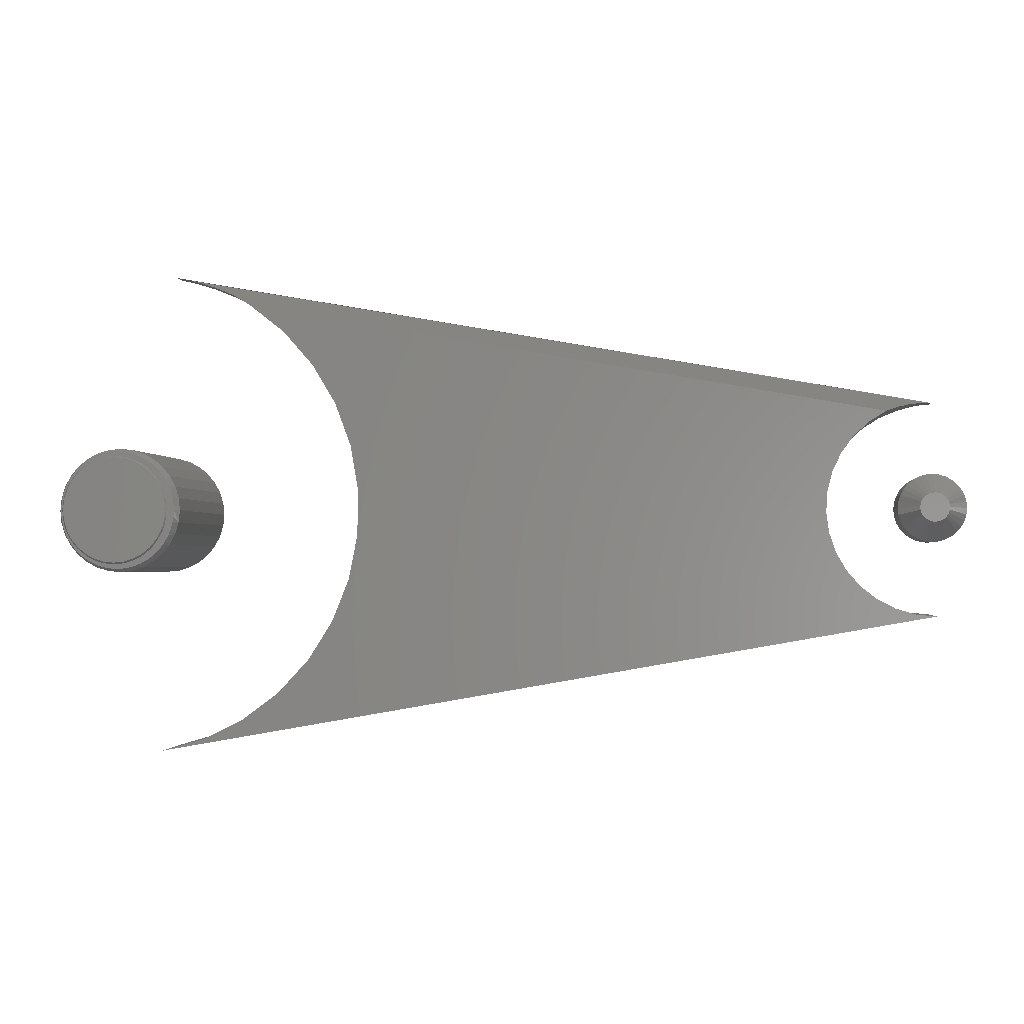
<metadata>
{"format":"stl","ext":"stl","renderer":"f3d","projection":"perspective","resolution":1024,"background":"white","views":[{"elev":-1.6,"azim":-173.3,"up":"+Y"}]}
</metadata>
<code>
# stl→obj: 399 verts, 781 faces
v -0.008985 -0.04323 0.002273
v -0.003208 -0.04439 0.002414
v 0.002684 -0.04478 0.002559
v 0.008498 -0.0444 0.002702
v 0.01422 -0.04327 0.002842
v -0.01455 -0.04133 0.002136
v 0.01975 -0.0414 0.002978
v 0.025 -0.03883 0.003107
v -0.01981 -0.03872 0.002007
v 0.02987 -0.03559 0.003226
v -0.02467 -0.03545 0.001888
v 0.03428 -0.03174 0.003335
v -0.02906 -0.03158 0.00178
v 0.03815 -0.02735 0.00343
v -0.0329 -0.02718 0.001686
v 0.04142 -0.02248 0.00351
v -0.03614 -0.02232 0.001606
v 0.04403 -0.01722 0.003574
v -0.03871 -0.01708 0.001543
v 0.04593 -0.01165 0.003621
v -0.04058 -0.01155 0.001497
v 0.04708 -0.005879 0.003649
v -0.04171 -0.005824 0.001469
v 0.04708 0.005879 0.003649
v -0.04171 0.005824 0.001469
v -0.0421 -1.413e-09 0.00146
v 0.04593 0.01165 0.003621
v -0.04058 0.01155 0.001497
v 0.04403 0.01722 0.003574
v -0.03871 0.01708 0.001543
v 0.04142 0.02248 0.00351
v -0.03614 0.02232 0.001606
v 0.03815 0.02735 0.00343
v -0.0329 0.02718 0.001686
v 0.03428 0.03174 0.003335
v -0.02906 0.03158 0.00178
v 0.02987 0.03559 0.003226
v -0.02467 0.03545 0.001888
v -0.01981 0.03872 0.002007
v 0.025 0.03883 0.003107
v -0.01455 0.04133 0.002136
v 0.01975 0.0414 0.002978
v -0.008985 0.04323 0.002273
v 0.01422 0.04327 0.002842
v -0.003208 0.04439 0.002414
v 0.002684 0.04478 0.002559
v 0.008498 0.0444 0.002702
v 0.04747 7.753e-14 0.003659
v 0.006639 -0.04853 0.01047
v -0.0005685 -0.04857 0.01029
v -0.007696 -0.04756 0.01012
v 0.01377 -0.04742 0.01065
v -0.01302 -0.04607 0.009988
v 0.02066 -0.04527 0.01082
v -0.01813 -0.04399 0.009863
v 0.02716 -0.04212 0.01097
v -0.02297 -0.04135 0.009744
v 0.03313 -0.03804 0.01112
v -0.02747 -0.03818 0.009634
v 0.03843 -0.03311 0.01125
v -0.03158 -0.03454 0.009533
v -0.03525 -0.03045 0.009443
v 0.04296 -0.02745 0.01136
v -0.03844 -0.02599 0.009364
v 0.04659 -0.02116 0.01145
v -0.0411 -0.02119 0.009299
v 0.04925 -0.01439 0.01152
v -0.0432 -0.01613 0.009247
v -0.04473 -0.01087 0.00921
v 0.05088 -0.007279 0.01156
v -0.04565 -0.00547 0.009188
v -0.04596 -1.536e-09 0.00918
v -0.04565 0.005458 0.009187
v 0.05088 0.00729 0.01156
v -0.04473 0.01085 0.00921
v 0.04925 0.01441 0.01152
v -0.04322 0.0161 0.009247
v 0.04658 0.02119 0.01145
v -0.04112 0.02115 0.009299
v -0.03847 0.02594 0.009364
v 0.04293 0.02748 0.01136
v -0.0353 0.0304 0.009442
v 0.03839 0.03316 0.01125
v -0.03164 0.03448 0.009531
v 0.03307 0.03808 0.01112
v -0.02754 0.03813 0.009632
v -0.02306 0.0413 0.009742
v 0.02709 0.04216 0.01097
v -0.01824 0.04394 0.00986
v 0.02057 0.0453 0.01081
v -0.01314 0.04603 0.009986
v -0.007829 0.04753 0.01012
v 0.01367 0.04744 0.01064
v -0.0006934 0.04857 0.01029
v 0.006525 0.04854 0.01047
v 0.05143 2.452e-13 0.01157
v -0.04918 6.284e-18 0.01562
v -0.04819 0.01001 0.01562
v 0.05247 0.01001 0.01562
v 0.05345 -1.257e-17 0.01562
v 0.04955 0.01964 0.01562
v 0.04481 0.02851 0.01562
v 0.03842 0.03629 0.01562
v 0.03065 0.04267 0.01562
v 0.02178 0.04741 0.01562
v 0.01215 0.05033 0.01562
v 0.002138 0.05132 0.01562
v -0.007873 0.05033 0.01562
v -0.0175 0.04741 0.01562
v -0.02637 0.04267 0.01562
v -0.03415 0.03629 0.01562
v -0.04053 0.02851 0.01562
v -0.04527 0.01964 0.01562
v 0.04564 -1.34e-17 0
v 0.04481 0.008487 0
v -0.04053 0.008487 0
v -0.04137 -1.39e-09 0
v 0.04233 0.01665 0
v 0.03831 0.02417 0
v 0.0329 0.03076 0
v 0.02631 0.03617 0
v 0.01879 0.04019 0
v 0.01063 0.04267 0
v 0.002138 0.0435 0
v -0.006349 0.04267 0
v -0.01451 0.04019 0
v -0.02203 0.03617 0
v -0.02862 0.03076 0
v -0.03403 0.02417 0
v -0.03805 0.01665 0
v 0.05247 -0.01001 0.01562
v -0.04819 -0.01001 0.01562
v -0.04527 -0.01964 0.01562
v -0.04053 -0.02851 0.01562
v -0.03415 -0.03629 0.01562
v -0.02637 -0.04267 0.01562
v -0.0175 -0.04741 0.01562
v -0.007873 -0.05033 0.01562
v 0.002138 -0.05132 0.01562
v 0.01215 -0.05033 0.01562
v 0.02178 -0.04741 0.01562
v 0.03065 -0.04267 0.01562
v 0.03842 -0.03629 0.01562
v 0.04481 -0.02851 0.01562
v 0.04955 -0.01964 0.01562
v -0.04053 -0.008487 0
v 0.04481 -0.008487 0
v -0.03805 -0.01665 0
v -0.03403 -0.02417 0
v -0.02862 -0.03076 0
v -0.02203 -0.03617 0
v -0.01451 -0.04019 0
v -0.006349 -0.04267 0
v 0.002138 -0.0435 0
v 0.01063 -0.04267 0
v 0.01879 -0.04019 0
v 0.02631 -0.03617 0
v 0.0329 -0.03076 0
v 0.03831 -0.02417 0
v 0.04233 -0.01665 0
v -0.655 0.008141 0
v -0.6713 0.008141 0
v -0.6568 0.009573 0
v -0.6727 0.006396 0
v -0.6536 0.006396 0
v -0.6738 0.004406 0
v -0.6525 0.004406 0
v -0.6546 -0.007756 0
v -0.6717 -0.007756 0
v -0.6534 -0.006061 0
v -0.6701 -0.009188 0
v -0.6562 -0.009188 0
v -0.6683 -0.01031 0
v -0.6663 -0.01107 0
v -0.658 -0.01031 0
v -0.6642 -0.01146 0
v -0.6621 -0.01146 0
v -0.66 -0.01107 0
v -0.6696 0.009573 0
v -0.6676 0.01064 0
v -0.6654 0.01129 0
v -0.6632 0.01151 0
v -0.6609 0.01129 0
v -0.6588 0.01064 0
v -0.6729 -0.006061 0
v -0.6739 -0.004159 0
v -0.6524 -0.004159 0
v -0.6745 -0.002116 0
v -0.6518 -0.002116 0
v -0.6747 -2.06e-10 0
v -0.6516 -5.285e-18 0
v -0.6744 0.002246 0
v -0.6519 0.002246 0
v -0.636 -6.647e-18 0.02344
v -0.636 0 0.07031
v -0.6365 -0.005294 0.02344
v -0.6365 -0.005294 0.07031
v -0.6381 -0.01039 0.02344
v -0.6381 -0.01039 0.07031
v -0.6406 -0.01508 0.02344
v -0.6406 -0.01508 0.07031
v -0.644 -0.01919 0.02344
v -0.644 -0.01919 0.07031
v -0.6481 -0.02256 0.02344
v -0.6481 -0.02256 0.07031
v -0.6528 -0.02507 0.02344
v -0.6528 -0.02507 0.07031
v -0.6579 -0.02662 0.02344
v -0.6579 -0.02662 0.07031
v -0.6632 -0.02714 0.02344
v -0.6632 -0.02714 0.07031
v -0.6685 -0.02662 0.02344
v -0.6685 -0.02662 0.07031
v -0.6735 -0.02507 0.02344
v -0.6735 -0.02507 0.07031
v -0.6782 -0.02256 0.02344
v -0.6782 -0.02256 0.07031
v -0.6823 -0.01919 0.02344
v -0.6823 -0.01919 0.07031
v -0.6857 -0.01508 0.02344
v -0.6857 -0.01508 0.07031
v -0.6882 -0.01039 0.02344
v -0.6882 -0.01039 0.07031
v -0.6898 -0.005294 0.02344
v -0.6898 -0.005294 0.07031
v -0.6903 3.323e-18 0.02344
v -0.6903 3.323e-18 0.07031
v -0.6898 0.005294 0.02344
v -0.6898 0.005294 0.07031
v -0.6882 0.01039 0.02344
v -0.6882 0.01039 0.07031
v -0.6857 0.01508 0.02344
v -0.6857 0.01508 0.07031
v -0.6823 0.01919 0.02344
v -0.6823 0.01919 0.07031
v -0.6782 0.02256 0.02344
v -0.6782 0.02256 0.07031
v -0.6735 0.02507 0.02344
v -0.6735 0.02507 0.07031
v -0.6685 0.02662 0.02344
v -0.6685 0.02662 0.07031
v -0.6632 0.02714 0.02344
v -0.6632 0.02714 0.07031
v -0.6579 0.02662 0.02344
v -0.6579 0.02662 0.07031
v -0.6528 0.02507 0.02344
v -0.6528 0.02507 0.07031
v -0.6481 0.02256 0.02344
v -0.6481 0.02256 0.07031
v -0.644 0.01919 0.02344
v -0.644 0.01919 0.07031
v -0.6406 0.01508 0.02344
v -0.6406 0.01508 0.07031
v -0.6381 0.01039 0.02344
v -0.6381 0.01039 0.07031
v -0.6365 0.005294 0.02344
v -0.6365 0.005294 0.07031
v -0.6588 0.08495 0.03634
v -0.6564 0.08477 0.05808
v -0.6641 0.08512 0.03906
v -0.6641 0.08512 0.05469
v -0.6509 0.0841 0.03076
v -0.6513 0.08415 0.06109
v -0.6396 0.08155 0.07031
v -0.6459 0.08317 0.02629
v -0.6356 0.08025 0.01458
v -0.6246 0.07546 0.07031
v -0.6258 0.07609 0
v -0.612 0.06742 0
v -0.611 0.06663 0.07031
v -0.6 0.05628 0
v -0.5992 0.05538 0.07031
v -0.5904 0.04307 0
v -0.5899 0.04213 0.07031
v -0.5835 0.02827 0
v -0.5832 0.02734 0.07031
v -0.5795 0.01243 0
v -0.5794 0.01155 0.07031
v -0.5786 -0.003877 0
v -0.5786 -0.004668 0.07031
v -0.5808 -0.02006 0
v -0.581 -0.02073 0.07031
v -0.5861 -0.03553 0
v -0.5863 -0.03607 0.07031
v -0.5942 -0.04971 0
v -0.5945 -0.05012 0.07031
v -0.6048 -0.0621 0
v -0.6051 -0.06237 0.07031
v -0.6176 -0.07224 0
v -0.6179 -0.0724 0.07031
v -0.6321 -0.07975 0
v -0.6323 -0.07983 0.07031
v -0.6478 -0.08438 0
v -0.6479 -0.0844 0.07031
v -0.6641 -0.08594 0
v -0.6641 -0.08594 0.07031
v -0.05081 0.1944 0.05558
v -0.03906 0.197 0.03906
v -0.03906 0.197 0.05469
v -0.04974 0.1947 0.03816
v -0.1074 -0.1715 0
v -0.1104 -0.1696 0.07031
v -0.07611 -0.1871 0.07031
v -0.1368 -0.1495 0
v -0.1408 -0.1458 0.07031
v -0.1617 -0.1225 0
v -0.166 -0.1166 0.07031
v -0.1813 -0.09135 0
v -0.1852 -0.08319 0.07031
v -0.1949 -0.0572 0
v -0.1977 -0.0467 0.07031
v -0.202 -0.02114 0
v -0.2029 -0.008503 0.07031
v -0.2024 0.01561 0
v -0.2008 0.02999 0.07031
v -0.1962 0.05182 0
v -0.1913 0.06737 0.07031
v -0.1834 0.08629 0
v -0.1748 0.1022 0.07031
v -0.1646 0.1178 0
v -0.152 0.1333 0.07031
v -0.1403 0.1454 0
v -0.1237 0.1595 0.07031
v -0.1114 0.1681 0
v -0.07375 0.1872 0.03035
v -0.08275 0.1835 0.06573
v -0.08772 0.1813 0.0219
v -0.06737 0.1895 0.05937
v -0.0646 0.1904 0.03428
v -0.05495 0.1933 0.03712
v -0.09091 0.1797 0.07031
v -0.09624 0.177 0.01518
v -0.07443 -0.1878 0
v -0.03906 -0.1978 0.07031
v -0.03906 -0.1978 0
v 0.05345 -1.257e-17 0.1562
v 0.05247 -0.01001 0.1562
v 0.04955 -0.01964 0.1562
v 0.04481 -0.02851 0.1562
v 0.03842 -0.03629 0.1562
v 0.03065 -0.04267 0.1562
v 0.02178 -0.04741 0.1562
v 0.01215 -0.05033 0.1562
v 0.002138 -0.05132 0.1562
v -0.007873 -0.05033 0.1562
v -0.0175 -0.04741 0.1562
v -0.02637 -0.04267 0.1562
v -0.03415 -0.03629 0.1562
v -0.04053 -0.02851 0.1562
v -0.04527 -0.01964 0.1562
v -0.04819 -0.01001 0.1562
v -0.04918 6.284e-18 0.1562
v -0.04819 0.01001 0.1562
v -0.04527 0.01964 0.1562
v -0.04053 0.02851 0.1562
v -0.03415 0.03629 0.1562
v -0.02637 0.04267 0.1562
v -0.0175 0.04741 0.1562
v -0.007873 0.05033 0.1562
v 0.002138 0.05132 0.1562
v 0.01215 0.05033 0.1562
v 0.02178 0.04741 0.1562
v 0.03065 0.04267 0.1562
v 0.03842 0.03629 0.1562
v 0.04481 0.02851 0.1562
v 0.04955 0.01964 0.1562
v 0.05247 0.01001 0.1562
v 0.002138 0.0435 0.1719
v -0.006349 0.04267 0.1719
v -0.01451 0.04019 0.1719
v 0.01063 0.04267 0.1719
v 0.01879 0.04019 0.1719
v -0.02203 0.03617 0.1719
v 0.02631 0.03617 0.1719
v -0.02862 0.03076 0.1719
v 0.0329 0.03076 0.1719
v -0.03403 0.02417 0.1719
v 0.03831 0.02417 0.1719
v -0.03805 0.01665 0.1719
v 0.04233 0.01665 0.1719
v -0.04053 0.008487 0.1719
v 0.04481 0.008487 0.1719
v 0.04481 -0.008487 0.1719
v -0.03805 -0.01665 0.1719
v 0.04233 -0.01665 0.1719
v -0.03403 -0.02417 0.1719
v 0.03831 -0.02417 0.1719
v -0.02862 -0.03076 0.1719
v 0.0329 -0.03076 0.1719
v -0.02203 -0.03617 0.1719
v 0.02631 -0.03617 0.1719
v -0.01451 -0.04019 0.1719
v 0.01879 -0.04019 0.1719
v -0.006349 -0.04267 0.1719
v 0.002138 -0.0435 0.1719
v 0.01063 -0.04267 0.1719
v 0.04564 -1.34e-17 0.1719
v -0.04137 -1.39e-09 0.1719
v -0.04053 -0.008487 0.1719
f 1 2 3
f 1 3 4
f 5 1 4
f 6 1 5
f 7 6 5
f 6 7 8
f 8 9 6
f 9 8 10
f 10 11 9
f 11 10 12
f 12 13 11
f 13 12 14
f 14 15 13
f 15 14 16
f 16 17 15
f 17 16 18
f 18 19 17
f 19 18 20
f 20 21 19
f 21 20 22
f 22 23 21
f 24 25 26
f 25 24 27
f 27 28 25
f 28 27 29
f 29 30 28
f 30 29 31
f 31 32 30
f 32 31 33
f 33 34 32
f 34 33 35
f 35 36 34
f 36 35 37
f 37 38 36
f 39 38 37
f 40 39 37
f 41 39 40
f 42 41 40
f 43 41 42
f 44 43 42
f 45 43 44
f 46 45 44
f 47 46 44
f 48 24 26
f 48 26 23
f 48 23 22
f 49 50 51
f 49 51 52
f 52 51 53
f 52 53 54
f 54 53 55
f 54 55 56
f 56 55 57
f 56 57 58
f 57 59 58
f 60 58 59
f 60 59 61
f 60 61 62
f 60 62 63
f 63 62 64
f 63 64 65
f 64 66 65
f 67 65 66
f 67 66 68
f 67 68 69
f 67 69 70
f 70 69 71
f 72 73 74
f 74 73 75
f 74 75 76
f 76 75 77
f 76 77 78
f 77 79 78
f 78 79 80
f 78 80 81
f 81 80 82
f 81 82 83
f 83 82 84
f 83 84 85
f 84 86 85
f 85 86 87
f 85 87 88
f 88 87 89
f 88 89 90
f 90 89 91
f 90 91 92
f 90 92 93
f 94 95 92
f 95 93 92
f 96 70 71
f 96 71 72
f 96 72 74
f 97 73 72
f 97 98 73
f 96 99 100
f 96 74 99
f 76 101 99
f 76 99 74
f 78 102 101
f 78 101 76
f 81 83 103
f 103 102 81
f 81 102 78
f 85 104 103
f 85 103 83
f 88 90 105
f 105 104 88
f 88 104 85
f 106 90 93
f 106 105 90
f 95 107 106
f 95 106 93
f 108 94 92
f 108 107 94
f 94 107 95
f 109 92 91
f 109 108 92
f 110 89 87
f 110 109 89
f 89 109 91
f 111 86 84
f 111 110 86
f 86 110 87
f 112 82 80
f 112 111 82
f 82 111 84
f 113 79 77
f 80 79 113
f 113 112 80
f 73 98 75
f 77 75 98
f 98 113 77
f 114 24 48
f 114 115 24
f 26 116 117
f 26 25 116
f 118 29 27
f 118 27 115
f 27 24 115
f 118 119 31
f 31 29 118
f 120 35 33
f 120 33 119
f 33 31 119
f 121 40 37
f 121 37 120
f 37 35 120
f 122 42 40
f 122 40 121
f 123 47 44
f 123 44 122
f 44 42 122
f 124 46 47
f 124 47 123
f 125 43 45
f 125 45 124
f 45 46 124
f 126 39 41
f 126 41 43
f 126 43 125
f 127 38 39
f 127 39 126
f 128 34 36
f 128 36 38
f 128 38 127
f 129 32 34
f 129 34 128
f 130 28 30
f 130 30 32
f 130 32 129
f 25 28 116
f 116 28 130
f 100 70 96
f 100 131 70
f 72 132 97
f 72 71 132
f 69 133 132
f 69 132 71
f 66 134 133
f 66 133 68
f 133 69 68
f 62 135 134
f 62 134 64
f 134 66 64
f 136 61 59
f 136 135 61
f 61 135 62
f 57 55 137
f 137 136 57
f 57 136 59
f 53 51 138
f 138 137 53
f 53 137 55
f 50 139 138
f 50 138 51
f 49 52 140
f 140 139 49
f 49 139 50
f 141 52 54
f 141 140 52
f 56 142 141
f 56 141 54
f 143 58 60
f 143 142 58
f 58 142 56
f 144 60 63
f 144 143 60
f 145 65 67
f 145 144 65
f 65 144 63
f 70 131 67
f 131 145 67
f 117 23 26
f 117 146 23
f 48 147 114
f 48 22 147
f 148 19 21
f 148 21 146
f 21 23 146
f 149 17 19
f 149 19 148
f 150 13 15
f 150 15 149
f 15 17 149
f 151 11 13
f 151 13 150
f 152 6 9
f 152 9 151
f 9 11 151
f 153 2 1
f 153 1 6
f 153 6 152
f 154 3 2
f 154 2 153
f 155 5 4
f 155 4 3
f 155 3 154
f 156 7 5
f 156 5 155
f 157 10 8
f 157 8 7
f 157 7 156
f 158 14 12
f 12 10 158
f 158 10 157
f 159 16 14
f 159 14 158
f 160 20 18
f 18 16 160
f 160 16 159
f 22 20 147
f 147 20 160
f 161 162 163
f 161 164 162
f 165 164 161
f 166 164 165
f 167 166 165
f 168 169 170
f 168 171 169
f 172 171 168
f 172 173 171
f 174 173 172
f 175 174 172
f 175 176 174
f 177 176 175
f 178 177 175
f 179 180 181
f 179 181 182
f 179 182 183
f 179 183 184
f 179 184 163
f 179 163 162
f 169 185 170
f 170 185 186
f 170 186 187
f 187 186 188
f 187 188 189
f 189 188 190
f 189 190 191
f 191 190 192
f 191 192 193
f 193 192 166
f 193 166 167
f 194 195 196
f 196 195 197
f 196 197 198
f 198 197 199
f 198 199 200
f 200 199 201
f 200 201 202
f 202 201 203
f 202 203 204
f 204 203 205
f 204 205 206
f 206 205 207
f 206 207 208
f 208 207 209
f 208 209 210
f 210 209 211
f 210 211 212
f 212 211 213
f 212 213 214
f 214 213 215
f 214 215 216
f 216 215 217
f 216 217 218
f 218 217 219
f 218 219 220
f 220 219 221
f 220 221 222
f 222 221 223
f 222 223 224
f 224 223 225
f 224 225 226
f 226 225 227
f 226 227 228
f 228 227 229
f 228 229 230
f 230 229 231
f 230 231 232
f 232 231 233
f 232 233 234
f 234 233 235
f 234 235 236
f 236 235 237
f 236 237 238
f 238 237 239
f 238 239 240
f 240 239 241
f 240 241 242
f 242 241 243
f 242 243 244
f 244 243 245
f 244 245 246
f 246 245 247
f 246 247 248
f 248 247 249
f 248 249 250
f 250 249 251
f 250 251 252
f 252 251 253
f 252 253 254
f 254 253 255
f 254 255 256
f 256 255 257
f 256 257 194
f 194 257 195
f 191 256 194
f 191 193 256
f 226 192 190
f 226 228 192
f 167 254 256
f 167 256 193
f 165 252 254
f 165 254 167
f 161 250 252
f 161 252 165
f 163 248 250
f 163 250 161
f 184 246 248
f 184 248 163
f 183 242 244
f 244 246 183
f 183 246 184
f 180 238 240
f 180 240 181
f 240 182 181
f 179 236 238
f 179 238 180
f 162 234 236
f 162 236 179
f 164 232 234
f 164 234 162
f 166 230 232
f 166 232 164
f 228 230 192
f 192 230 166
f 242 183 182
f 182 240 242
f 190 224 226
f 190 188 224
f 194 189 191
f 194 196 189
f 186 222 224
f 186 224 188
f 185 220 222
f 185 222 186
f 169 218 220
f 169 220 185
f 171 216 218
f 171 218 169
f 214 173 174
f 214 216 173
f 173 216 171
f 176 210 212
f 176 212 174
f 212 214 174
f 177 208 210
f 177 210 176
f 178 206 208
f 178 208 177
f 175 204 206
f 175 206 178
f 202 172 168
f 202 204 172
f 172 204 175
f 200 168 170
f 200 202 168
f 198 170 187
f 198 200 170
f 189 196 187
f 196 198 187
f 243 241 239
f 245 243 239
f 245 239 247
f 247 239 237
f 247 237 249
f 249 237 235
f 249 235 251
f 251 235 233
f 251 233 253
f 253 233 231
f 253 231 255
f 255 231 229
f 255 229 257
f 197 223 199
f 199 223 221
f 199 221 201
f 201 221 219
f 201 219 203
f 203 219 217
f 203 217 205
f 205 217 215
f 205 215 207
f 207 215 213
f 207 213 211
f 207 211 209
f 257 229 195
f 195 229 227
f 195 227 197
f 197 227 225
f 197 225 223
f 258 259 260
f 259 261 260
f 259 258 262
f 263 259 262
f 264 263 262
f 264 262 265
f 264 265 266
f 264 266 267
f 266 268 267
f 267 268 269
f 267 269 270
f 270 269 271
f 270 271 272
f 272 271 273
f 272 273 274
f 274 273 275
f 274 275 276
f 276 275 277
f 276 277 278
f 278 277 279
f 278 279 280
f 280 279 281
f 280 281 282
f 282 281 283
f 282 283 284
f 284 283 285
f 284 285 286
f 286 285 287
f 286 287 288
f 288 287 289
f 288 289 290
f 290 289 291
f 290 291 292
f 292 291 293
f 292 293 294
f 294 293 295
f 294 295 296
f 297 260 261
f 260 297 298
f 298 297 299
f 297 300 299
f 300 298 299
f 301 302 303
f 302 301 304
f 304 305 302
f 305 304 306
f 306 307 305
f 307 306 308
f 308 309 307
f 309 308 310
f 310 311 309
f 311 310 312
f 312 313 311
f 313 312 314
f 314 315 313
f 315 314 316
f 316 317 315
f 317 316 318
f 318 319 317
f 319 318 320
f 320 321 319
f 322 321 320
f 323 321 322
f 323 322 324
f 325 326 327
f 325 328 326
f 329 328 325
f 328 329 330
f 330 297 328
f 300 297 330
f 331 323 324
f 331 324 332
f 331 332 327
f 331 327 326
f 301 303 333
f 333 303 334
f 333 334 335
f 319 267 270
f 315 272 274
f 274 276 315
f 284 286 311
f 264 267 319
f 264 319 321
f 264 321 323
f 264 323 331
f 309 311 286
f 309 286 288
f 309 288 290
f 309 290 292
f 309 292 294
f 309 294 307
f 296 334 303
f 296 303 302
f 296 302 305
f 296 305 307
f 296 307 294
f 272 315 270
f 270 315 317
f 270 317 319
f 315 276 313
f 313 276 278
f 313 278 280
f 313 280 311
f 311 280 282
f 311 282 284
f 259 297 261
f 263 264 331
f 263 331 326
f 263 326 328
f 263 328 297
f 263 297 259
f 314 277 275
f 310 287 285
f 268 324 322
f 268 322 320
f 268 320 318
f 268 318 269
f 308 295 293
f 308 293 291
f 308 291 289
f 308 289 287
f 308 287 310
f 295 308 306
f 295 306 304
f 295 304 301
f 295 301 333
f 295 333 335
f 275 273 314
f 314 273 271
f 314 271 316
f 316 271 269
f 316 269 318
f 281 279 312
f 312 279 277
f 312 277 314
f 285 283 310
f 310 283 281
f 310 281 312
f 332 324 268
f 332 268 266
f 332 266 265
f 332 265 262
f 332 262 258
f 260 300 330
f 260 330 329
f 260 329 325
f 260 325 327
f 260 327 332
f 260 332 258
f 296 295 334
f 334 295 335
f 100 336 131
f 131 336 337
f 131 337 145
f 145 337 338
f 145 338 144
f 144 338 339
f 144 339 143
f 143 339 340
f 143 340 142
f 142 340 341
f 142 341 141
f 141 341 342
f 141 342 140
f 140 342 343
f 140 343 139
f 139 343 344
f 139 344 138
f 138 344 345
f 138 345 137
f 137 345 346
f 137 346 136
f 136 346 347
f 136 347 135
f 135 347 348
f 135 348 134
f 134 348 349
f 134 349 133
f 133 349 350
f 133 350 132
f 132 350 351
f 132 351 97
f 97 351 352
f 97 352 98
f 98 352 353
f 98 353 113
f 113 353 354
f 113 354 112
f 112 354 355
f 112 355 111
f 111 355 356
f 111 356 110
f 110 356 357
f 110 357 109
f 109 357 358
f 109 358 108
f 108 358 359
f 108 359 107
f 107 359 360
f 107 360 106
f 106 360 361
f 106 361 105
f 105 361 362
f 105 362 104
f 104 362 363
f 104 363 103
f 103 363 364
f 103 364 102
f 102 364 365
f 102 365 101
f 101 365 366
f 101 366 99
f 99 366 367
f 99 367 100
f 100 367 336
f 368 369 370
f 371 368 370
f 371 370 372
f 372 370 373
f 372 373 374
f 374 373 375
f 374 375 376
f 376 375 377
f 376 377 378
f 378 377 379
f 378 379 380
f 380 379 381
f 380 381 382
f 383 384 385
f 385 384 386
f 385 386 387
f 387 386 388
f 387 388 389
f 389 388 390
f 389 390 391
f 391 390 392
f 391 392 393
f 393 392 394
f 393 394 395
f 393 395 396
f 382 381 397
f 397 381 398
f 397 398 383
f 383 398 399
f 383 399 384
f 397 383 336
f 383 337 336
f 352 351 398
f 351 399 398
f 351 350 384
f 399 351 384
f 350 349 386
f 384 350 386
f 349 348 388
f 386 349 388
f 348 347 390
f 388 348 390
f 347 346 392
f 390 347 392
f 346 345 394
f 392 346 394
f 345 344 395
f 394 345 395
f 344 343 396
f 395 344 396
f 343 342 393
f 396 343 393
f 342 341 391
f 393 342 391
f 341 340 389
f 391 341 389
f 340 339 387
f 389 340 387
f 339 338 385
f 387 339 385
f 383 338 337
f 385 338 383
f 398 381 352
f 381 353 352
f 336 367 397
f 367 382 397
f 367 366 380
f 382 367 380
f 366 365 378
f 380 366 378
f 365 364 376
f 378 365 376
f 364 363 374
f 376 364 374
f 363 362 372
f 374 363 372
f 362 361 371
f 372 362 371
f 361 360 368
f 371 361 368
f 360 359 369
f 368 360 369
f 359 358 370
f 369 359 370
f 358 357 373
f 370 358 373
f 357 356 375
f 373 357 375
f 356 355 377
f 375 356 377
f 355 354 379
f 377 355 379
f 381 354 353
f 379 354 381
f 126 125 124
f 126 124 123
f 122 126 123
f 127 126 122
f 121 127 122
f 128 127 121
f 120 128 121
f 129 128 120
f 119 129 120
f 130 129 119
f 118 130 119
f 116 130 118
f 115 116 118
f 160 148 147
f 149 148 160
f 159 149 160
f 150 149 159
f 158 150 159
f 151 150 158
f 157 151 158
f 152 151 157
f 156 152 157
f 153 152 156
f 154 153 156
f 155 154 156
f 148 146 147
f 147 146 117
f 147 117 114
f 114 117 116
f 114 116 115

</code>
